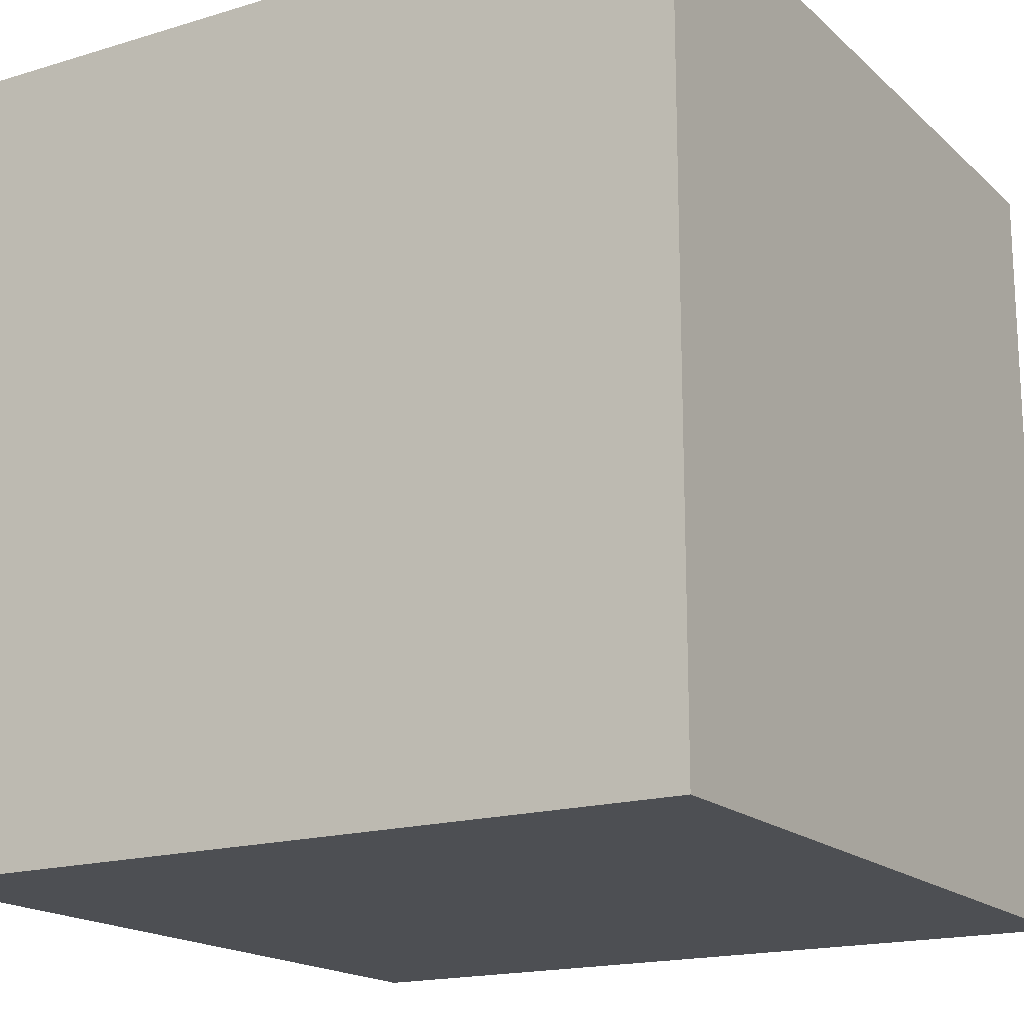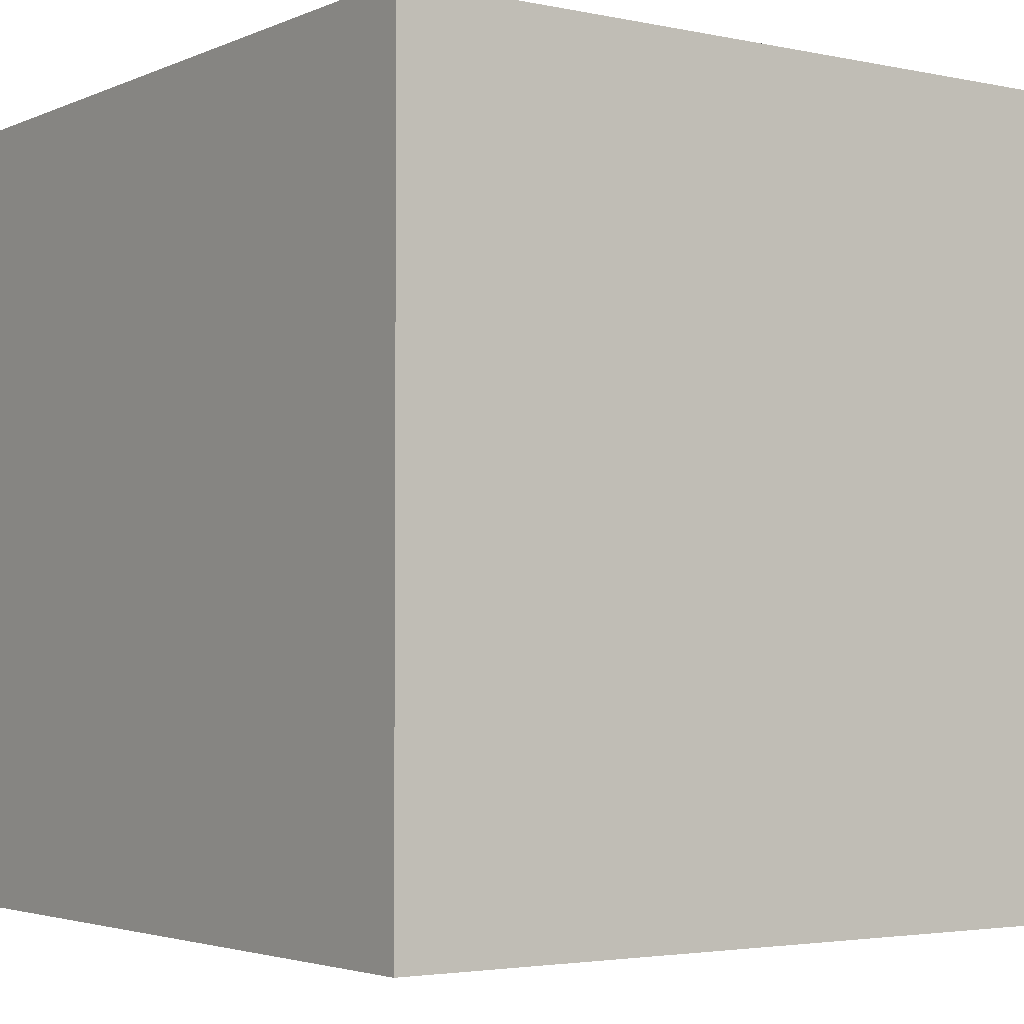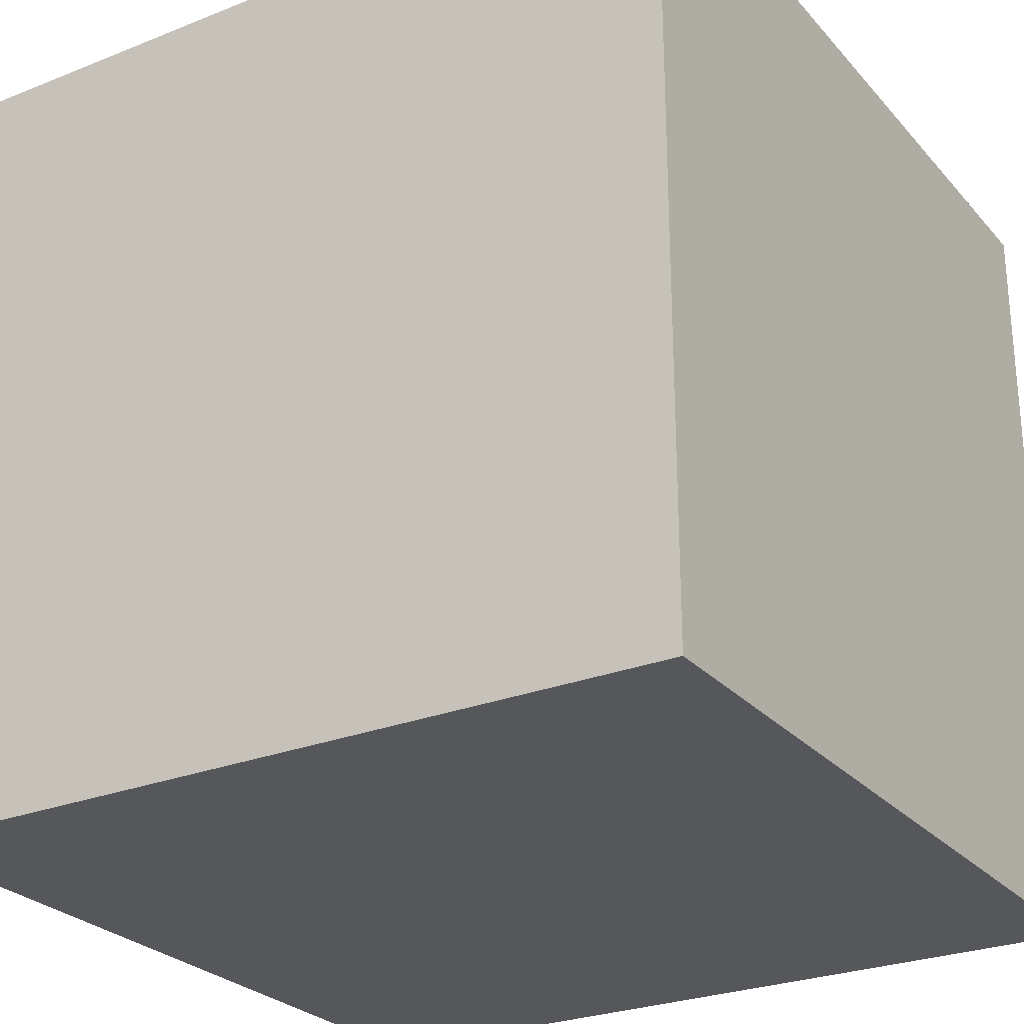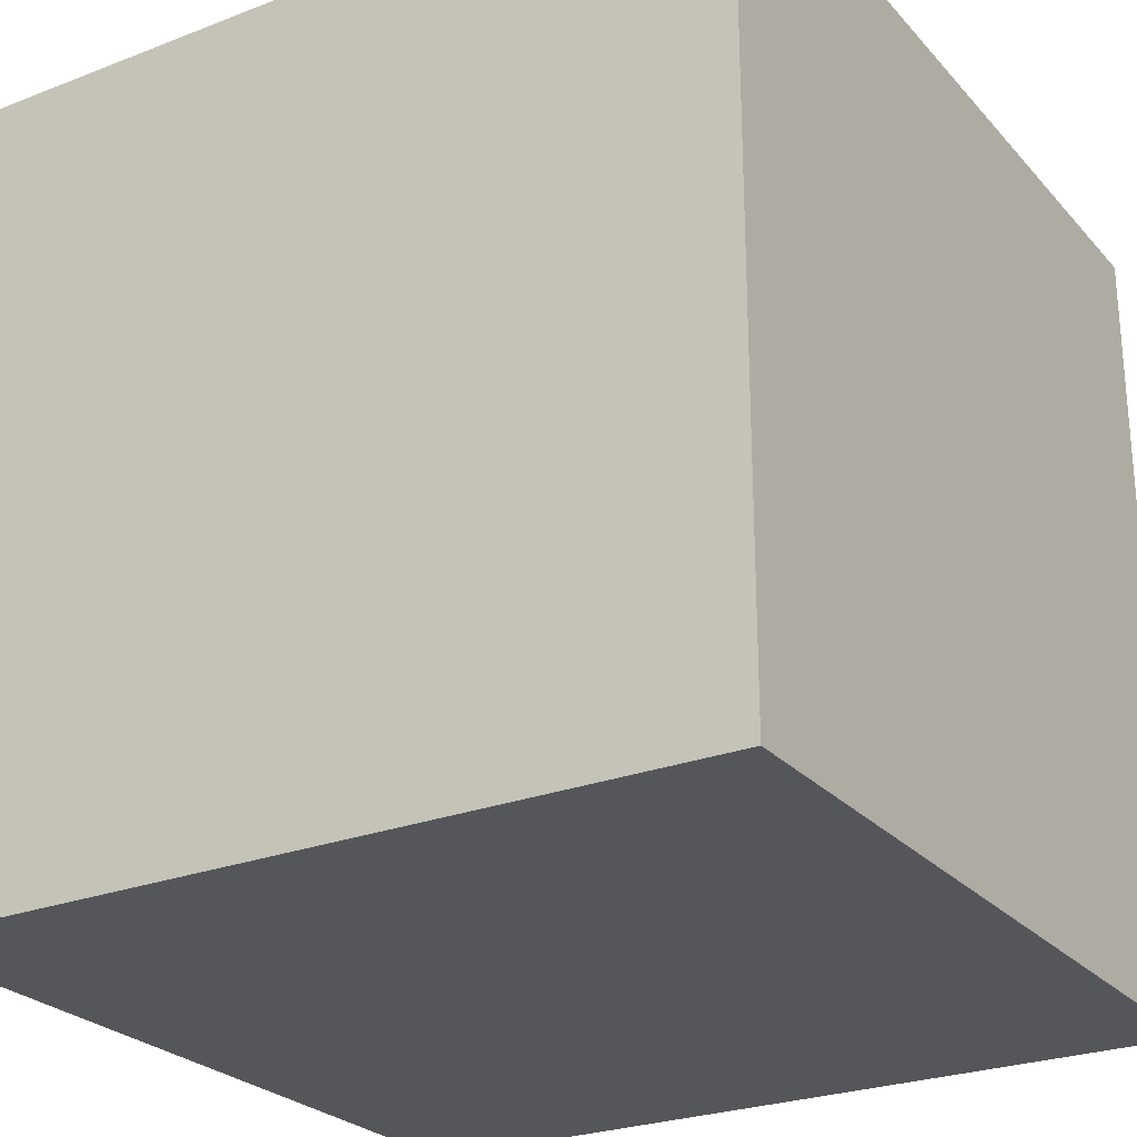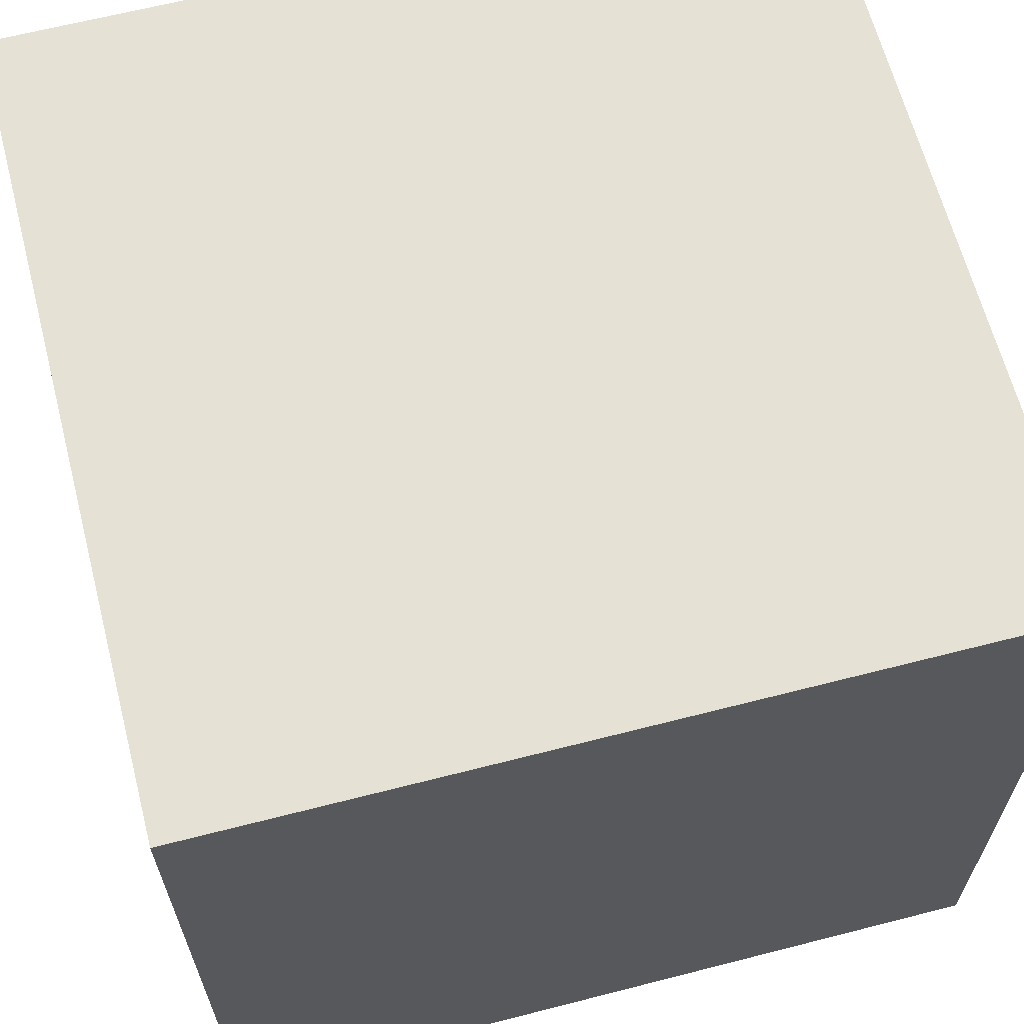
<metadata>
{"format":"obj","ext":"obj","renderer":"f3d","projection":"perspective","resolution":1024,"background":"white","views":[{"elev":-17.5,"azim":121.0,"up":"+Y"},{"elev":-3.2,"azim":-125.5,"up":"+Z"},{"elev":-26.8,"azim":-58.2,"up":"+Z"},{"elev":-25.8,"azim":-148.4,"up":"+Y"},{"elev":64.4,"azim":-104.5,"up":"+Y"}]}
</metadata>
<code>
o Cube.001_Cube.003
v -0.15 0.441 0.15
v -0.15 0.741 0.15
v -0.15 0.741 -0.15
v -0.15 0.441 -0.15
v 0.15 0.741 -0.15
v 0.15 0.441 -0.15
v 0.15 0.741 0.15
v 0.15 0.441 0.15
f 1 2 3 4
f 4 3 5 6
f 6 5 7 8
f 8 7 2 1
f 4 6 8 1
f 5 3 2 7

</code>
